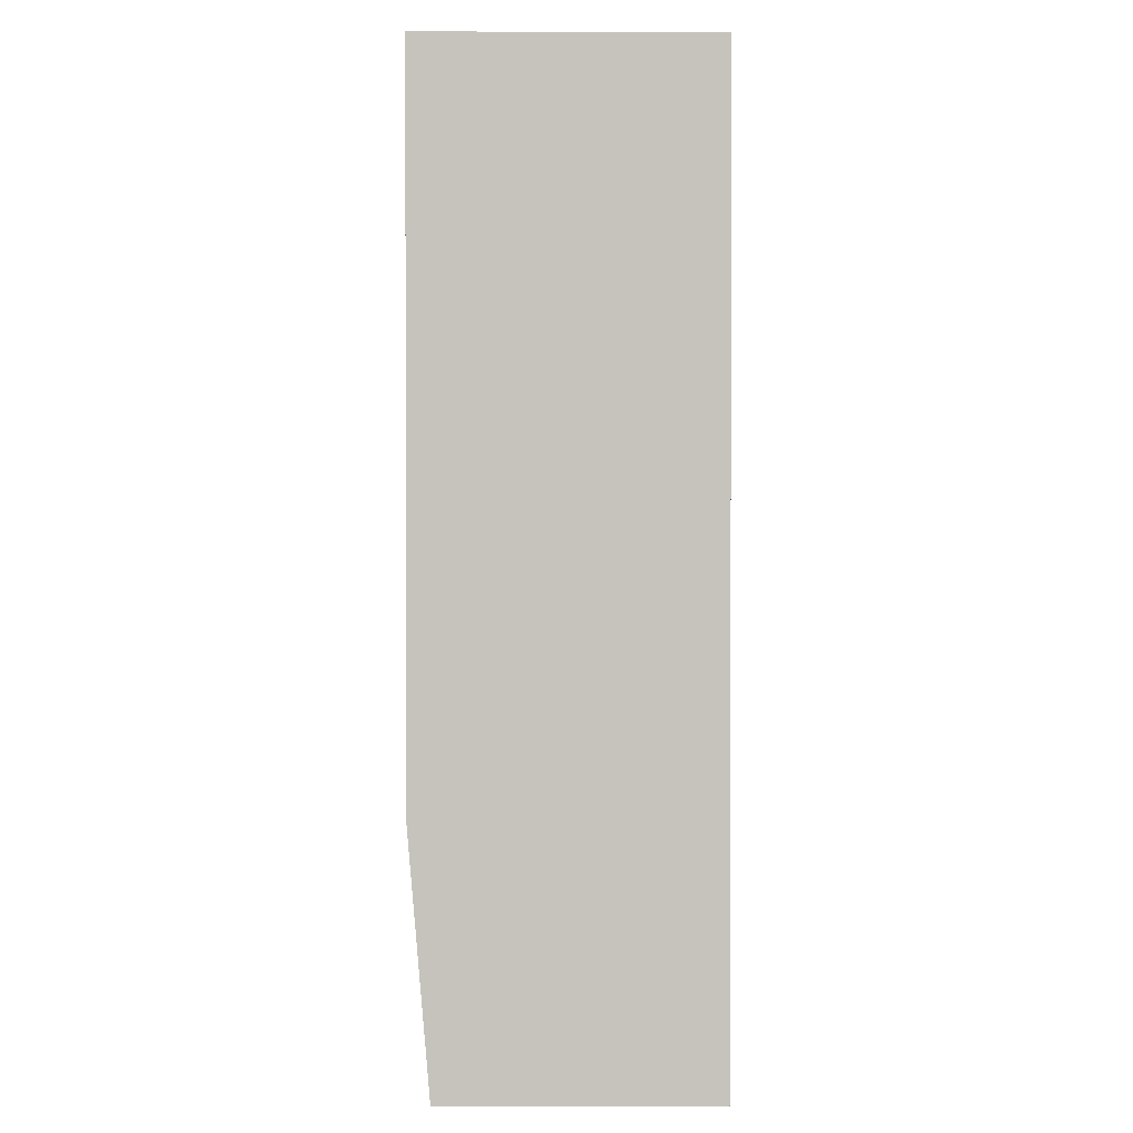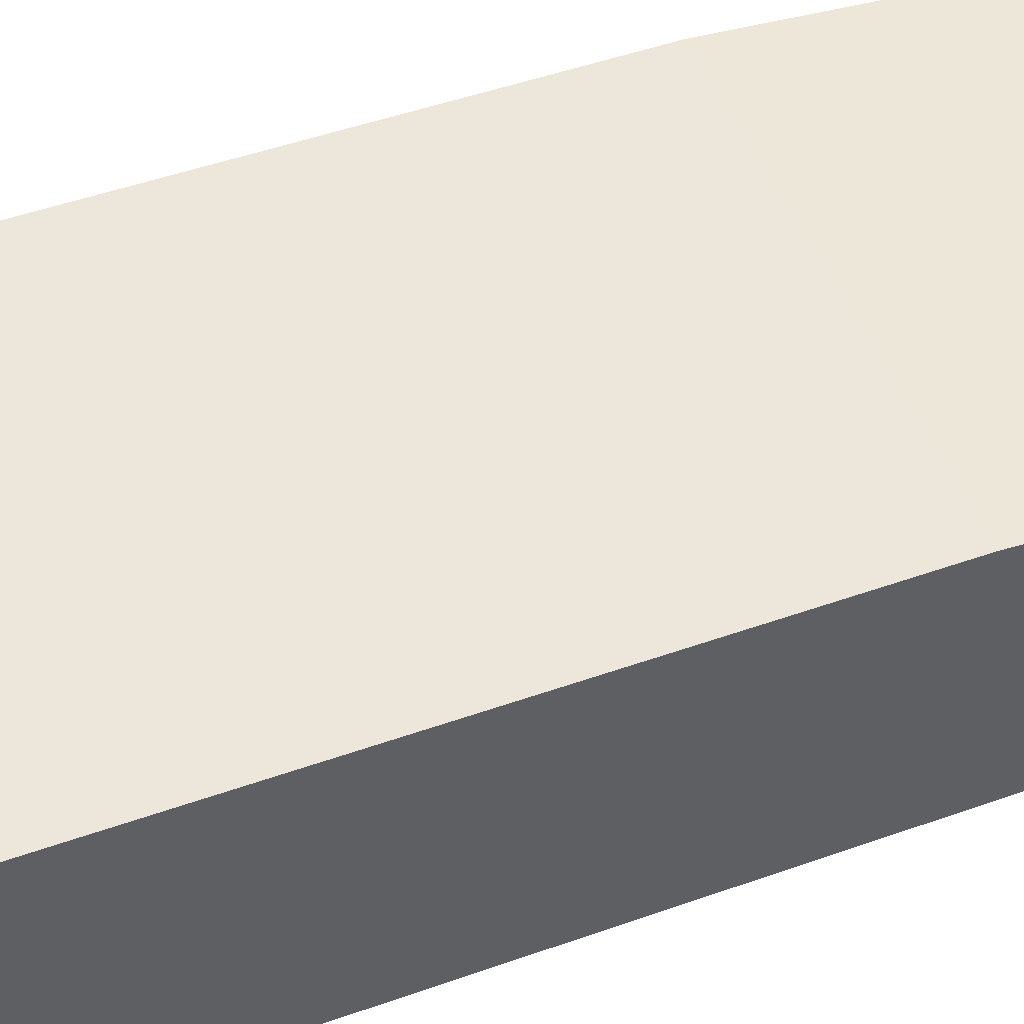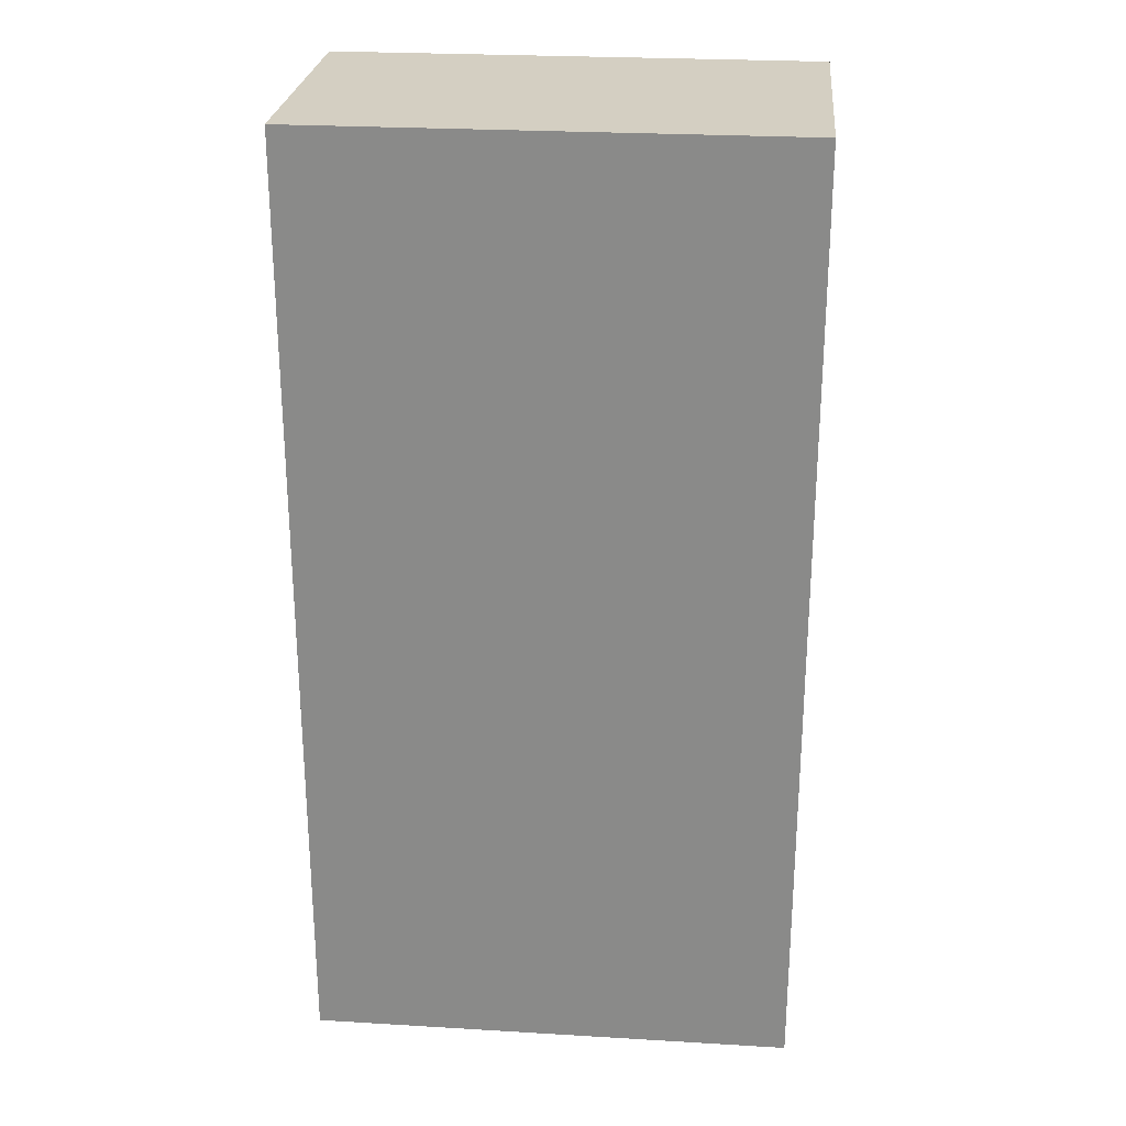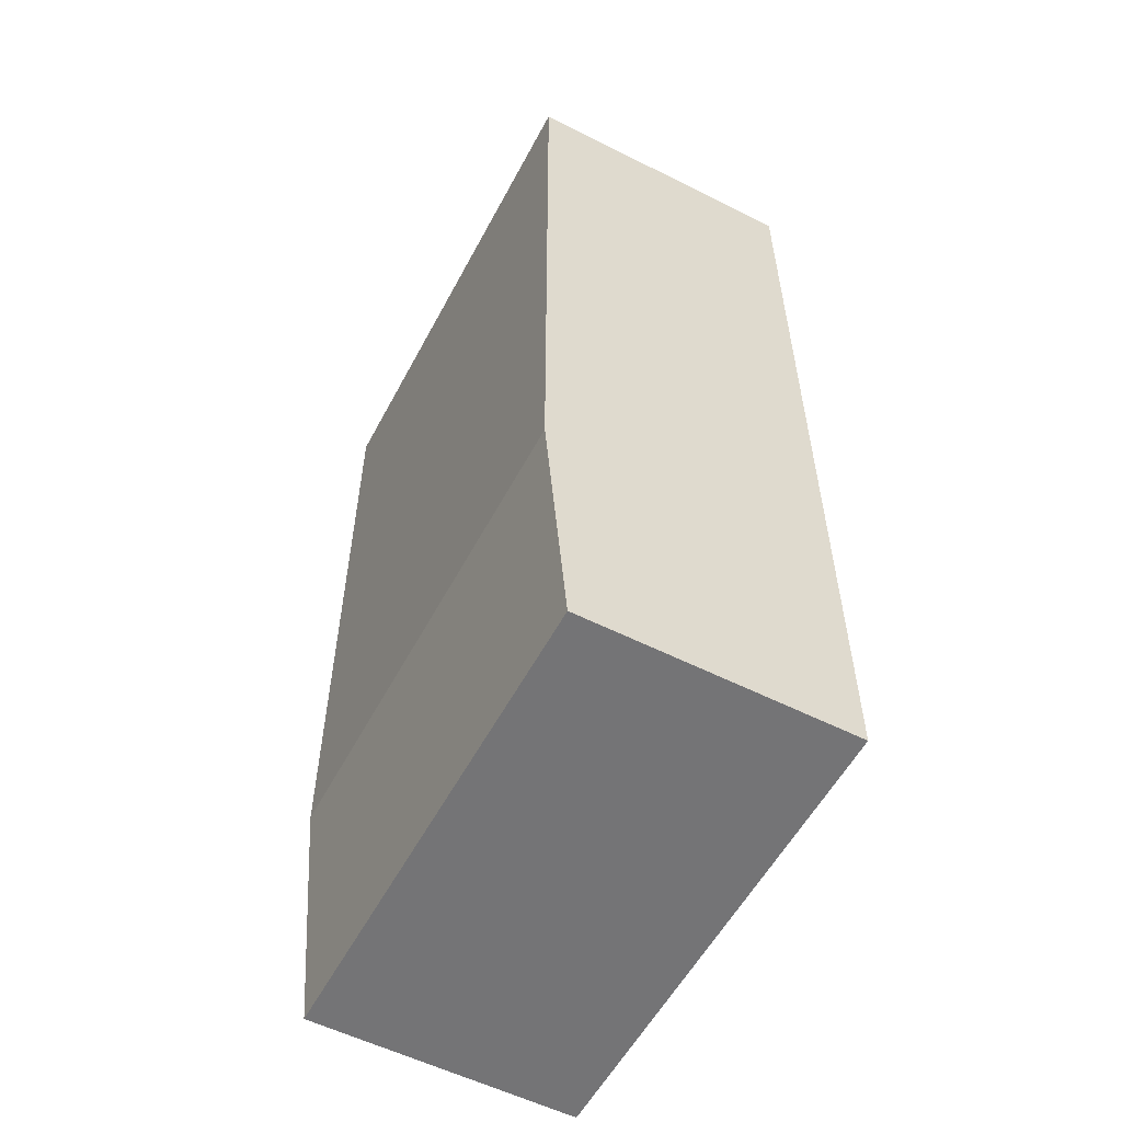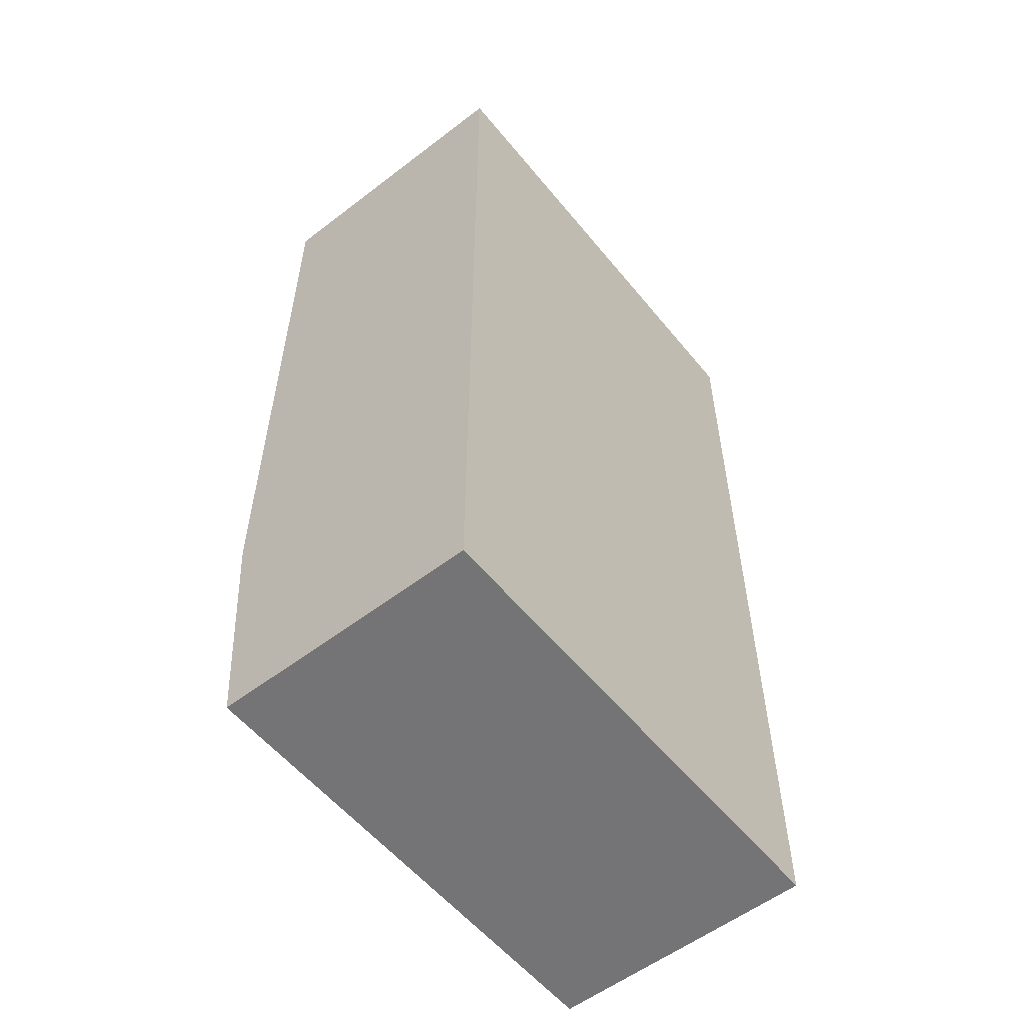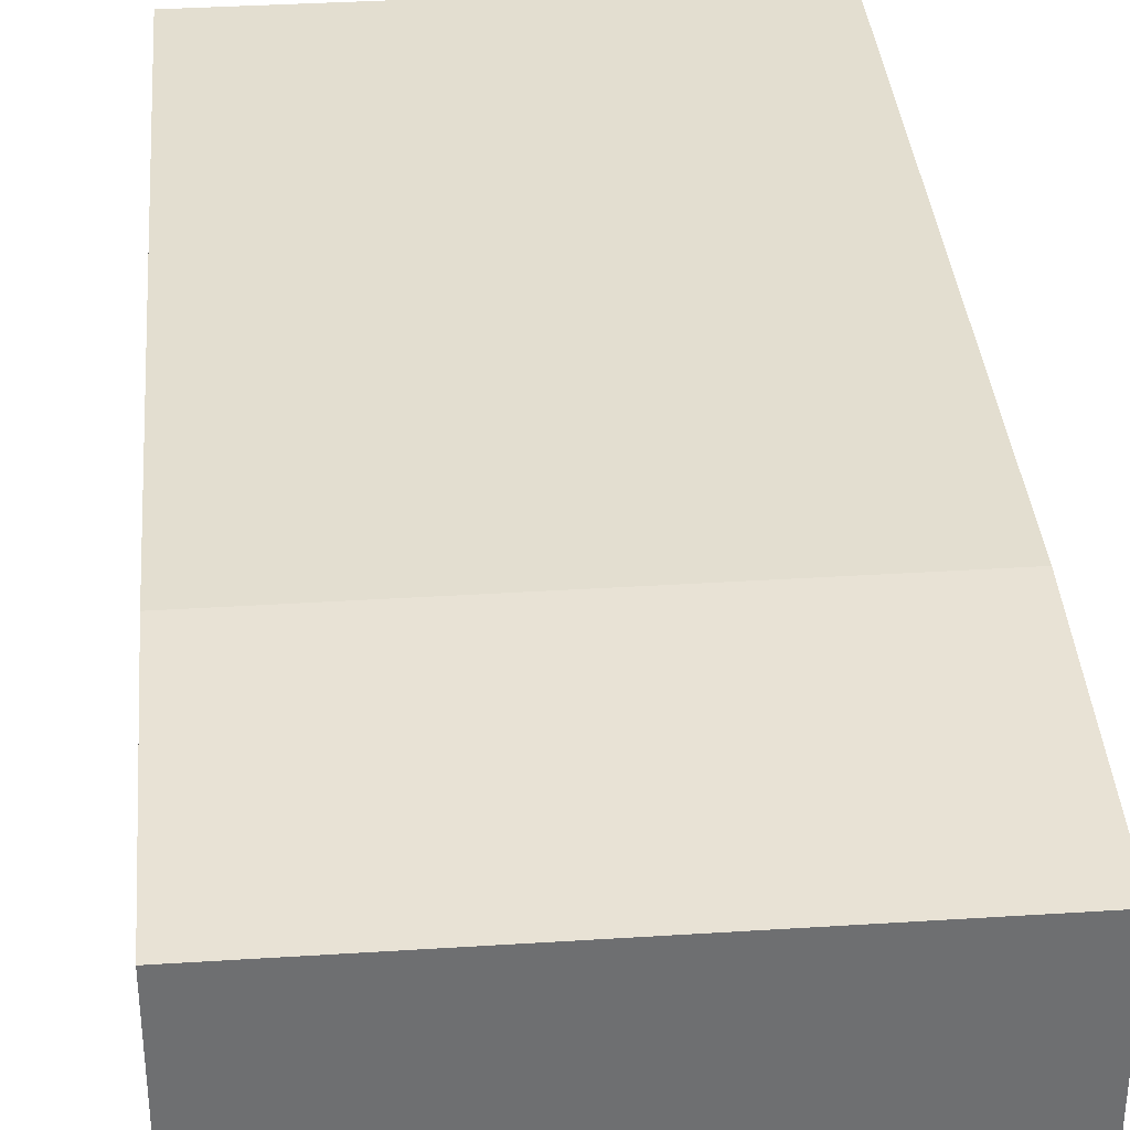
<metadata>
{"format":"obj","ext":"obj","renderer":"f3d","projection":"perspective","resolution":1024,"background":"white","views":[{"elev":1.0,"azim":-90.4,"up":"+Z"},{"elev":50.8,"azim":69.0,"up":"+Y"},{"elev":25.8,"azim":5.4,"up":"+Z"},{"elev":-56.3,"azim":-117.8,"up":"+Z"},{"elev":-56.3,"azim":-51.3,"up":"+Z"},{"elev":35.7,"azim":175.2,"up":"+Y"}]}
</metadata>
<code>
v 0.01004 -0.02235 -0.03224
v 0.01004 -0.03345 -0.03224
v 0.01004 -0.03345 -0.06897
v -0.008734 -0.02317 -0.06897
v -0.008734 -0.03345 -0.03224
v 0.01004 -0.02317 -0.06897
v -0.008734 -0.02235 -0.03224
v -0.008734 -0.03345 -0.06897
v 0.01004 -0.02235 -0.05917
v -0.008734 -0.02235 -0.05917
f 5 2 1
f 5 3 2
f 6 3 4
f 6 1 2
f 6 2 3
f 7 5 1
f 7 4 5
f 8 5 4
f 8 4 3
f 8 3 5
f 9 6 4
f 9 1 6
f 9 7 1
f 10 9 4
f 10 4 7
f 10 7 9

</code>
